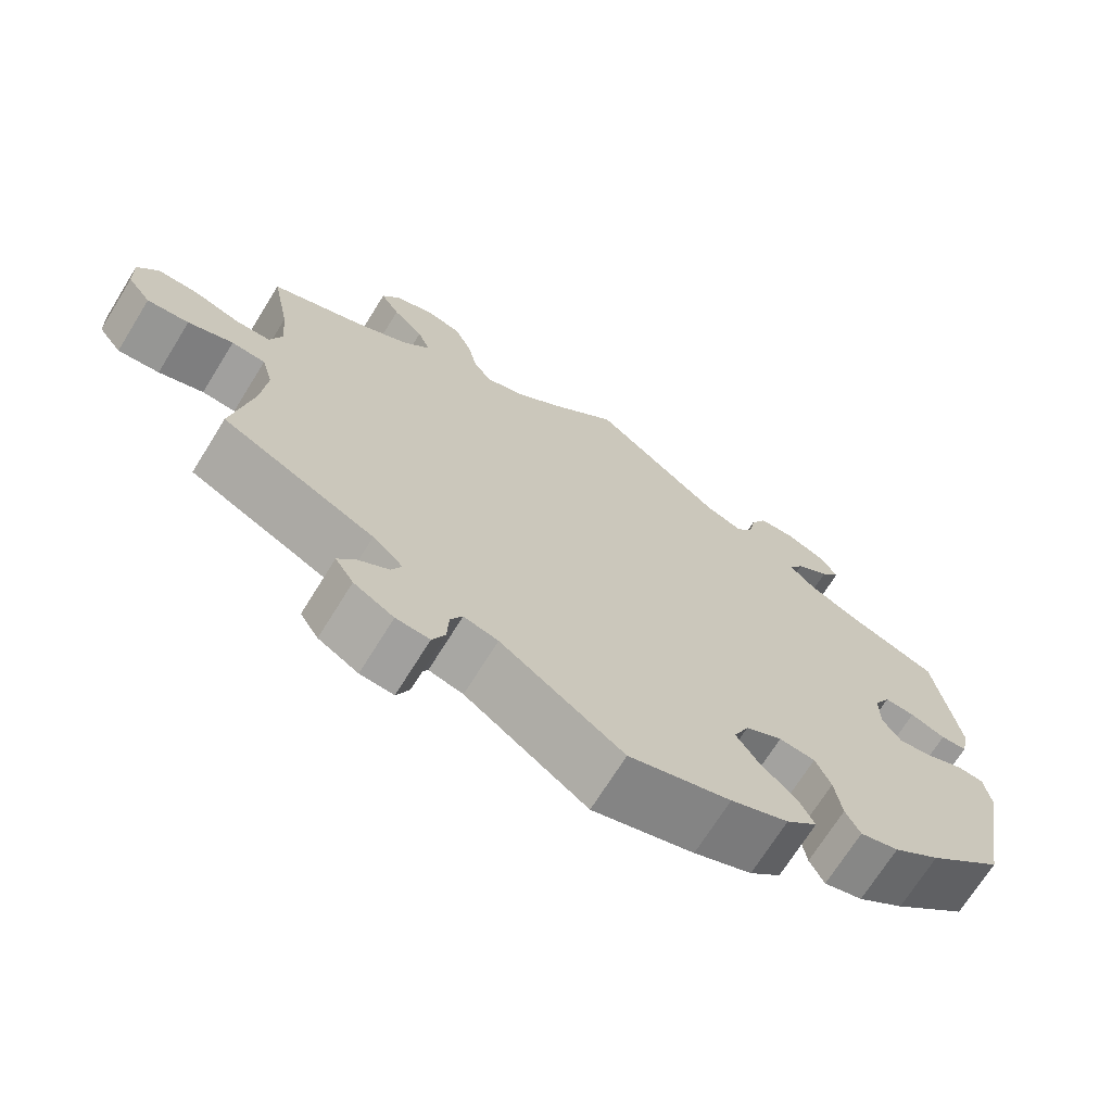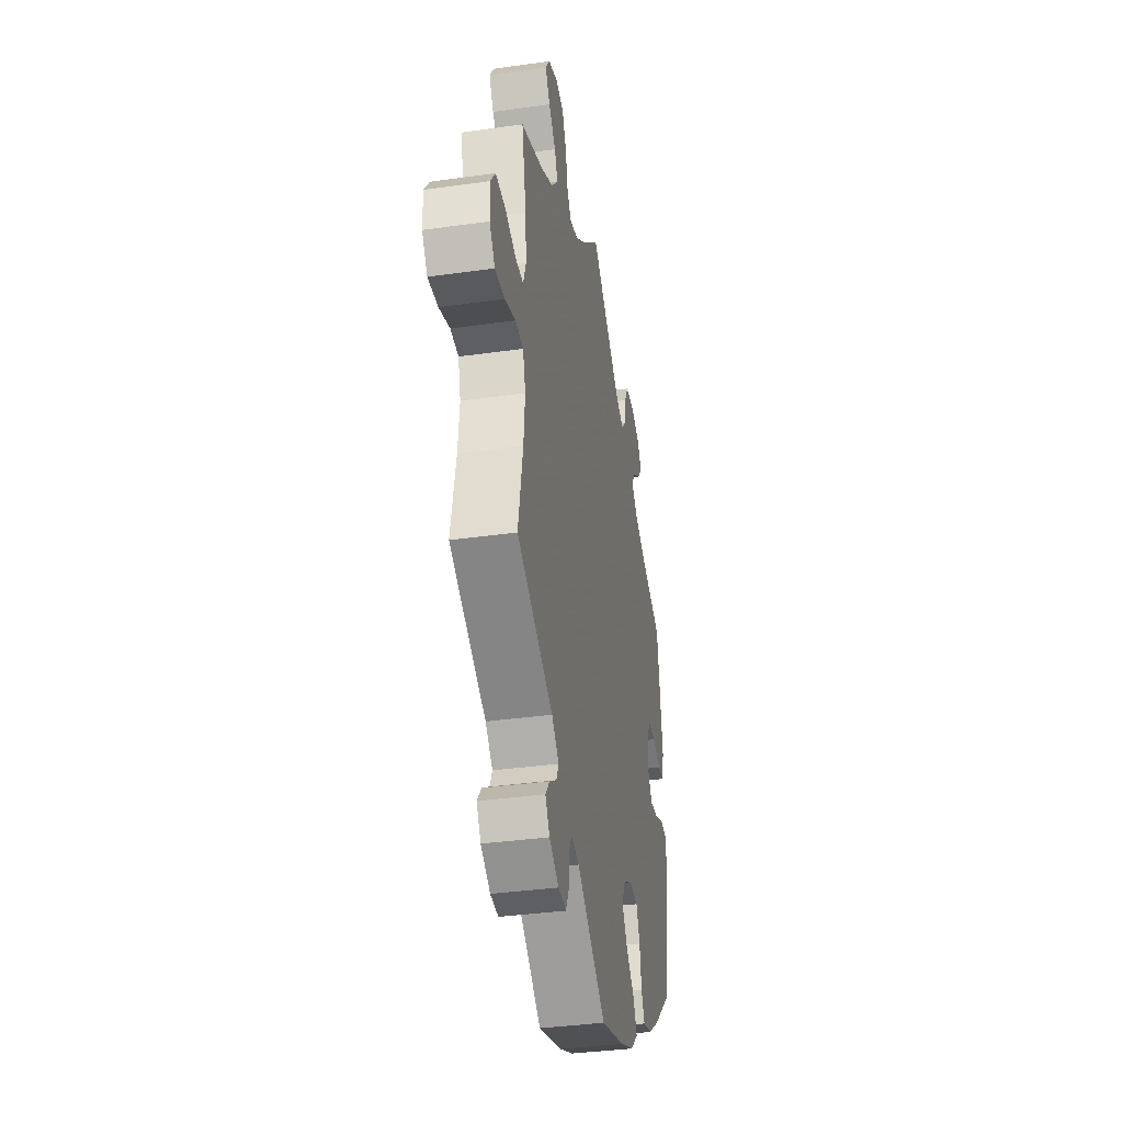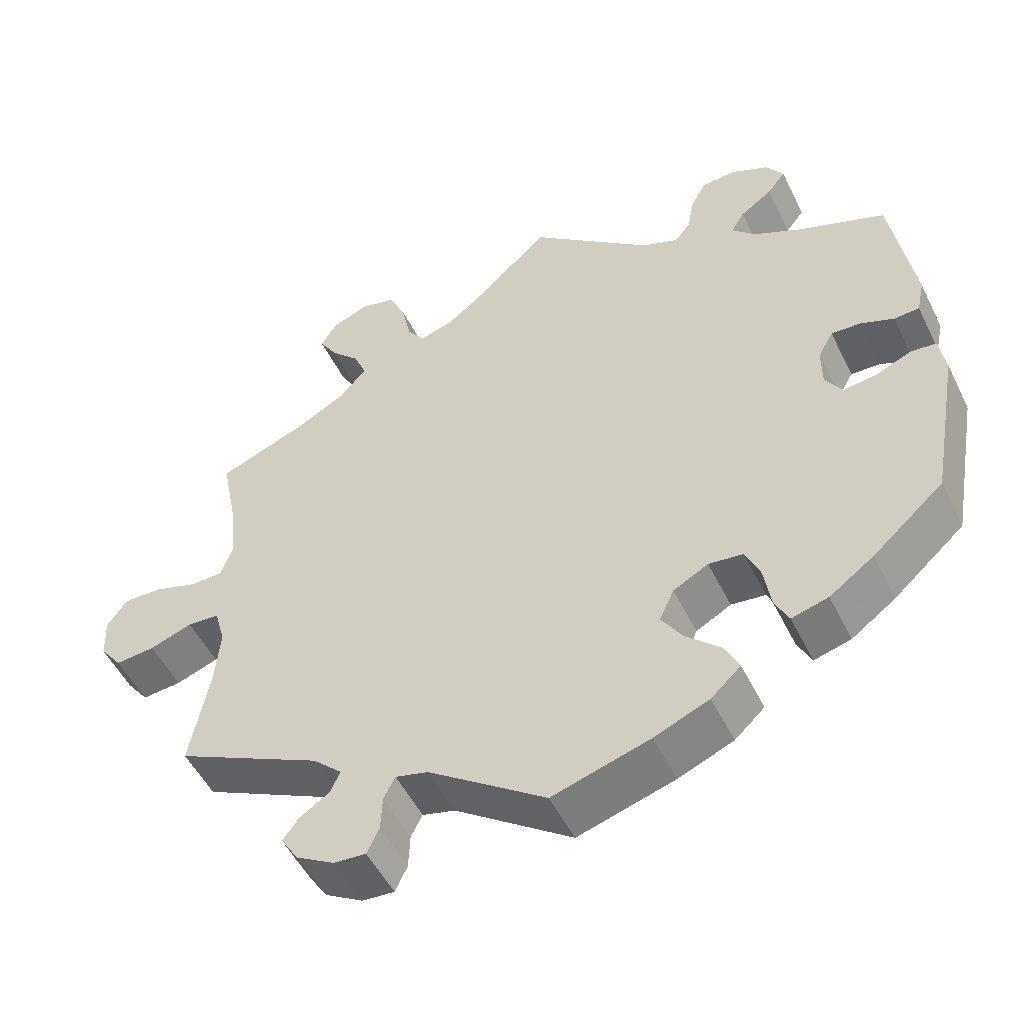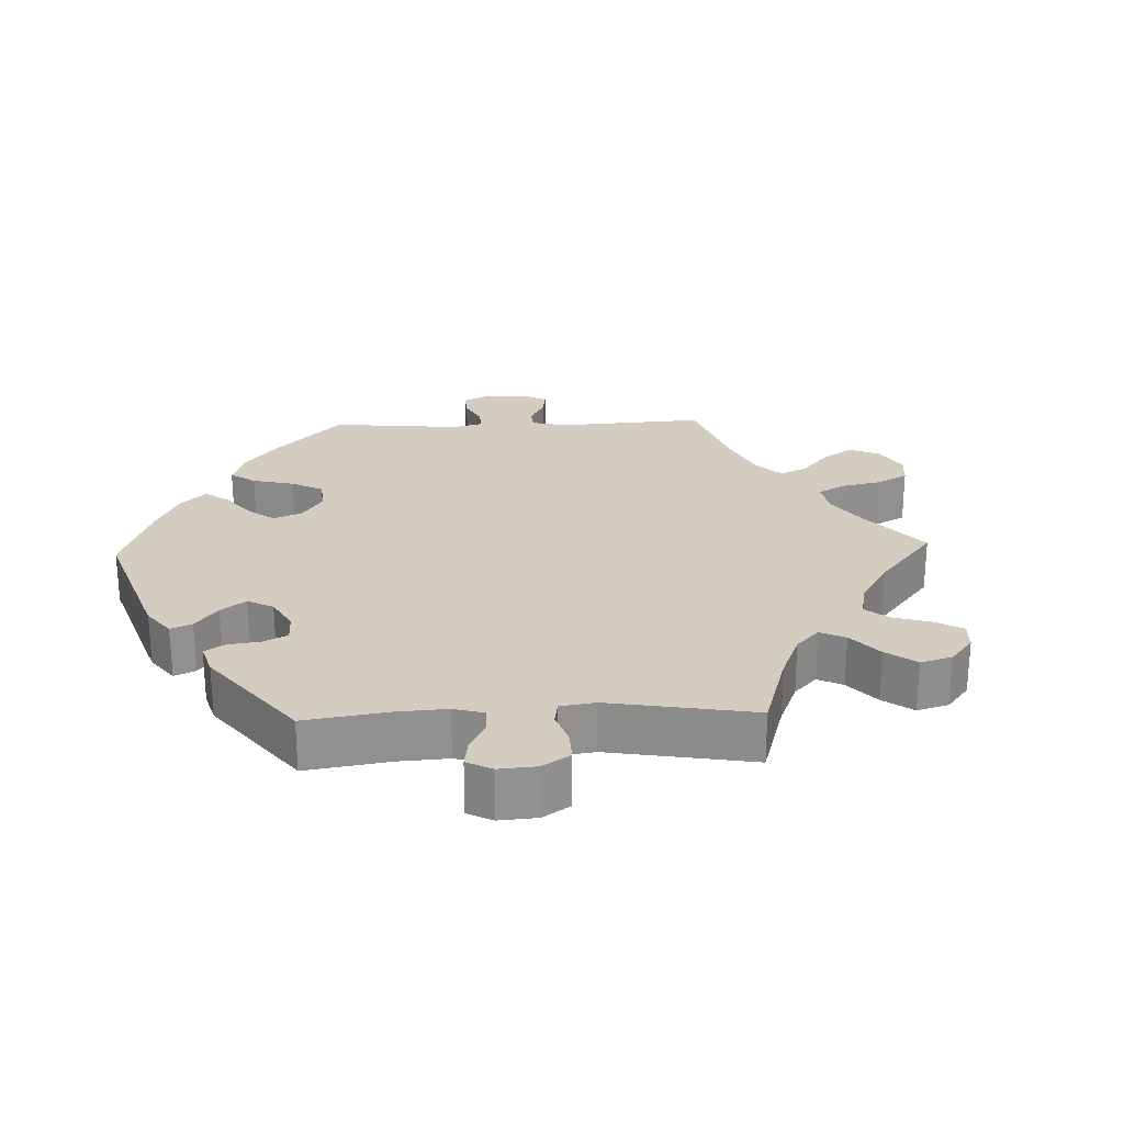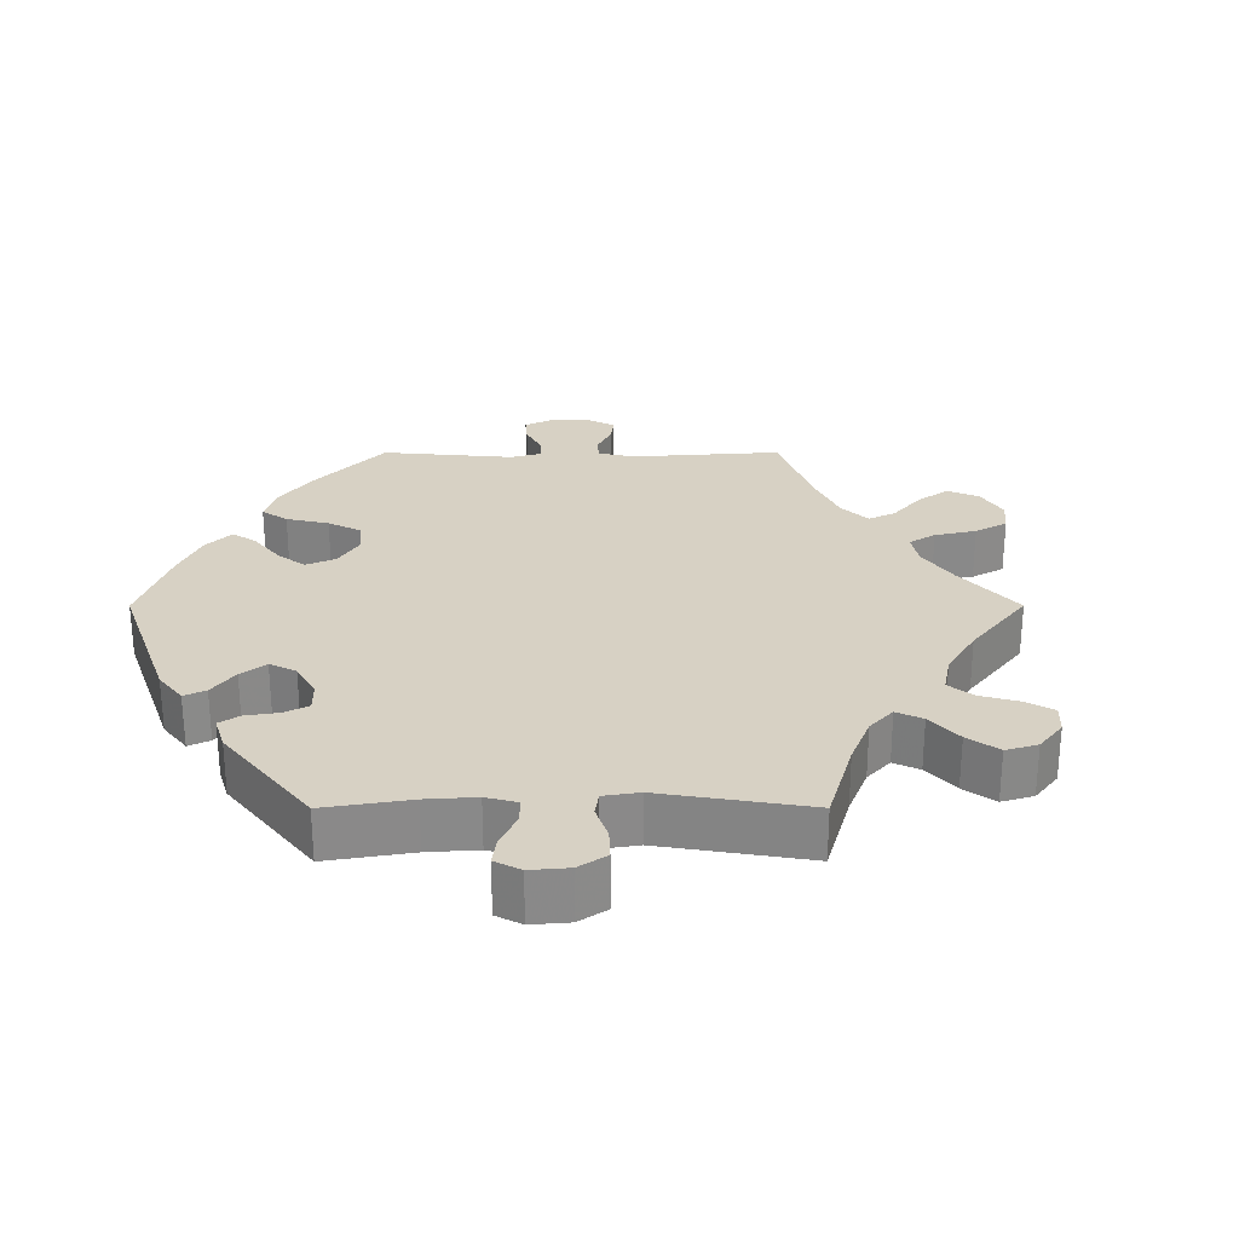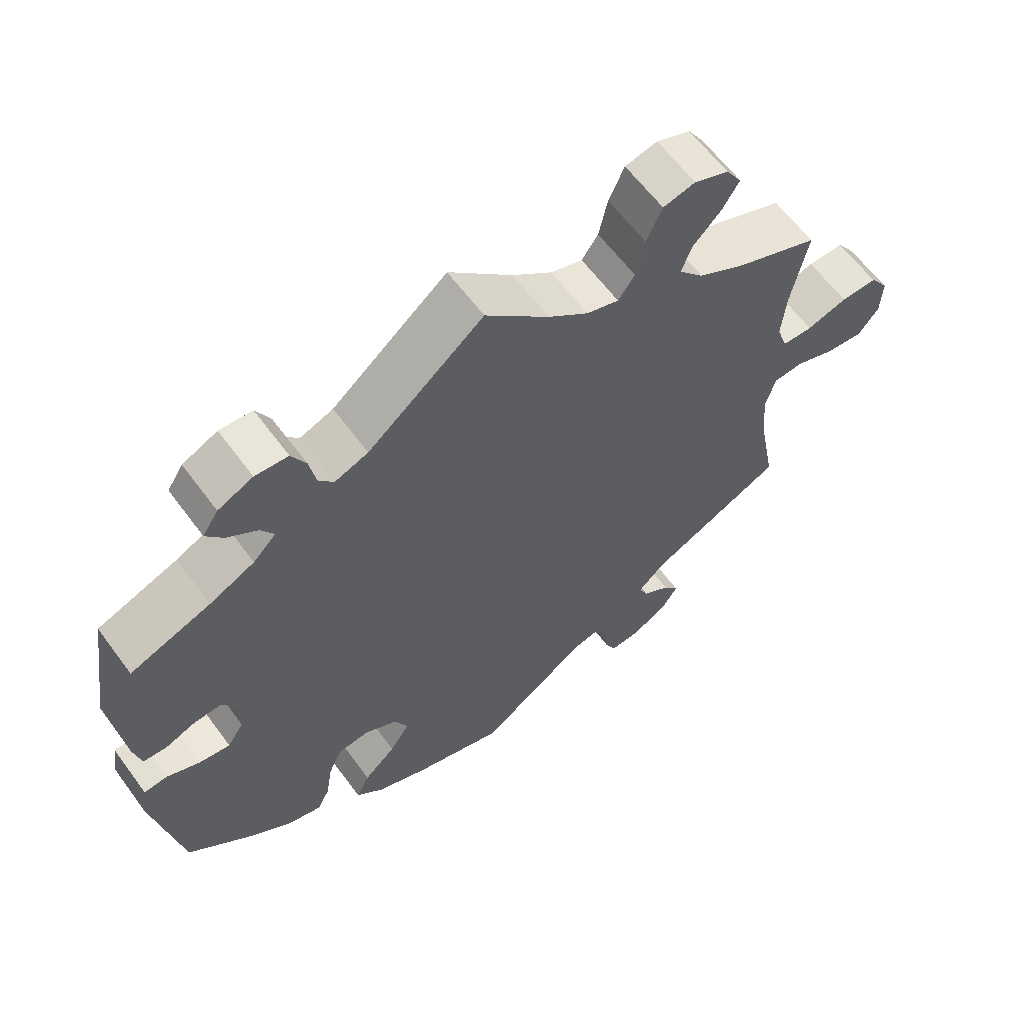
<metadata>
{"format":"obj","ext":"obj","renderer":"f3d","projection":"perspective","resolution":1024,"background":"white","views":[{"elev":-70.2,"azim":148.2,"up":"+Z"},{"elev":-36.9,"azim":100.3,"up":"+Z"},{"elev":-51.4,"azim":-154.3,"up":"+Z"},{"elev":24.6,"azim":-32.1,"up":"+Y"},{"elev":27.1,"azim":-30.1,"up":"+Y"},{"elev":61.8,"azim":-36.3,"up":"+Z"}]}
</metadata>
<code>
v 0.31 0.07 -0.382
v 0.272 0.07 -0.418
v 0.285 0.07 -0.446
v 0.323 0.07 -0.471
v 0.345 0.07 -0.5
v 0.322 0.07 -0.536
v 0.272 0.07 -0.565
v 0.23 0.07 -0.568
v 0.214 0.07 -0.534
v 0.212 0.07 -0.488
v 0.197 0.07 -0.459
v 0.154 0.07 -0.47
v 0.001 0.07 -0.578
v -0.126 0.07 -0.54
v -0.198 0.07 -0.51
v -0.237 0.07 -0.474
v -0.218 0.07 -0.435
v -0.173 0.07 -0.393
v -0.145 0.07 -0.35
v -0.164 0.07 -0.308
v -0.21 0.07 -0.283
v -0.255 0.07 -0.288
v -0.274 0.07 -0.332
v -0.283 0.07 -0.39
v -0.301 0.07 -0.426
v -0.349 0.07 -0.413
v -0.407 0.07 -0.371
v -0.5 0.07 -0.289
v -0.538 0.07 -0.08
v -0.53 0.07 -0.028
v -0.497 0.07 -0.025
v -0.45 0.07 -0.045
v -0.407 0.07 -0.051
v -0.384 0.07 -0.016
v -0.384 0.07 0.037
v -0.404 0.07 0.073
v -0.442 0.07 0.071
v -0.486 0.07 0.054
v -0.519 0.07 0.056
v -0.529 0.07 0.102
v -0.5 0.07 0.289
v -0.387 0.07 0.332
v -0.324 0.07 0.363
v -0.292 0.07 0.395
v -0.31 0.07 0.425
v -0.352 0.07 0.454
v -0.376 0.07 0.485
v -0.354 0.07 0.519
v -0.305 0.07 0.542
v -0.259 0.07 0.539
v -0.239 0.07 0.501
v -0.23 0.07 0.453
v -0.209 0.07 0.427
v -0.162 0.07 0.445
v 0 0.07 0.578
v 0.089 0.07 0.493
v 0.145 0.07 0.449
v 0.19 0.07 0.435
v 0.213 0.07 0.468
v 0.225 0.07 0.525
v 0.247 0.07 0.573
v 0.292 0.07 0.584
v 0.34 0.07 0.565
v 0.362 0.07 0.53
v 0.338 0.07 0.491
v 0.3 0.07 0.452
v 0.284 0.07 0.412
v 0.319 0.07 0.372
v 0.385 0.07 0.336
v 0.501 0.07 0.29
v 0.478 0.07 0.174
v 0.472 0.07 0.104
v 0.487 0.07 0.06
v 0.53 0.07 0.059
v 0.587 0.07 0.077
v 0.638 0.07 0.078
v 0.664 0.07 0.041
v 0.662 0.07 -0.014
v 0.633 0.07 -0.052
v 0.581 0.07 -0.047
v 0.525 0.07 -0.027
v 0.483 0.07 -0.03
v 0.469 0.07 -0.08
v 0.476 0.07 -0.157
v 0.501 0.07 -0.289
v 0.31 0 -0.382
v 0.272 0 -0.418
v 0.285 0 -0.446
v 0.323 0 -0.471
v 0.345 0 -0.5
v 0.322 0 -0.536
v 0.272 0 -0.565
v 0.23 0 -0.568
v 0.214 0 -0.534
v 0.212 0 -0.488
v 0.197 0 -0.459
v 0.154 0 -0.47
v 0.001 0 -0.578
v -0.126 0 -0.54
v -0.198 0 -0.51
v -0.237 0 -0.474
v -0.218 0 -0.435
v -0.173 0 -0.393
v -0.145 0 -0.35
v -0.164 0 -0.308
v -0.21 0 -0.283
v -0.255 0 -0.288
v -0.274 0 -0.332
v -0.283 0 -0.39
v -0.301 0 -0.426
v -0.349 0 -0.413
v -0.407 0 -0.371
v -0.5 0 -0.289
v -0.538 0 -0.08
v -0.53 0 -0.028
v -0.497 0 -0.025
v -0.45 0 -0.045
v -0.407 0 -0.051
v -0.384 0 -0.016
v -0.384 0 0.037
v -0.404 0 0.073
v -0.442 0 0.071
v -0.486 0 0.054
v -0.519 0 0.056
v -0.529 0 0.102
v -0.5 0 0.289
v -0.387 0 0.332
v -0.324 0 0.363
v -0.292 0 0.395
v -0.31 0 0.425
v -0.352 0 0.454
v -0.376 0 0.485
v -0.354 0 0.519
v -0.305 0 0.542
v -0.259 0 0.539
v -0.239 0 0.501
v -0.23 0 0.453
v -0.209 0 0.427
v -0.162 0 0.445
v 0 0 0.578
v 0.089 0 0.493
v 0.145 0 0.449
v 0.19 0 0.435
v 0.213 0 0.468
v 0.225 0 0.525
v 0.247 0 0.573
v 0.292 0 0.584
v 0.34 0 0.565
v 0.362 0 0.53
v 0.338 0 0.491
v 0.3 0 0.452
v 0.284 0 0.412
v 0.319 0 0.372
v 0.385 0 0.336
v 0.501 0 0.29
v 0.478 0 0.174
v 0.472 0 0.104
v 0.487 0 0.06
v 0.53 0 0.059
v 0.587 0 0.077
v 0.638 0 0.078
v 0.664 0 0.041
v 0.662 0 -0.014
v 0.633 0 -0.052
v 0.581 0 -0.047
v 0.525 0 -0.027
v 0.483 0 -0.03
v 0.469 0 -0.08
v 0.476 0 -0.157
v 0.501 0 -0.289
f 84 85 1
f 83 84 1 2
f 82 83 2
f 78 79 80 81
f 78 81 82
f 77 78 82
f 74 75 76 77
f 73 74 77 82
f 72 73 82 2
f 69 70 71
f 68 69 71 72
f 67 68 72 2
f 63 64 65 66
f 63 66 67
f 62 63 67
f 59 60 61 62
f 59 62 67
f 58 59 67 2
f 54 55 56
f 53 54 56 57
f 49 50 51 52
f 49 52 53
f 48 49 53
f 45 46 47 48
f 44 45 48 53
f 43 44 53 57
f 39 40 41 42
f 37 38 39 42
f 36 37 42 43
f 35 36 43 57
f 29 30 31 32
f 29 32 33
f 28 29 33
f 27 28 33 34
f 23 24 25 26
f 22 23 26 27
f 15 16 17 18
f 15 18 19
f 12 13 14 15
f 11 12 15 19
f 7 8 9 10
f 7 10 11
f 6 7 11
f 3 4 5 6
f 2 3 6 11
f 34 35 57 58
f 22 27 34 58
f 21 22 58
f 20 21 58 2
f 2 11 19 20
f 86 170 169
f 87 86 169 168
f 87 168 167
f 166 165 164 163
f 167 166 163
f 167 163 162
f 162 161 160 159
f 167 162 159 158
f 87 167 158 157
f 156 155 154
f 157 156 154 153
f 87 157 153 152
f 151 150 149 148
f 152 151 148
f 152 148 147
f 147 146 145 144
f 152 147 144
f 87 152 144 143
f 141 140 139
f 142 141 139 138
f 137 136 135 134
f 138 137 134
f 138 134 133
f 133 132 131 130
f 138 133 130 129
f 142 138 129 128
f 127 126 125 124
f 127 124 123 122
f 128 127 122 121
f 142 128 121 120
f 117 116 115 114
f 118 117 114
f 118 114 113
f 119 118 113 112
f 111 110 109 108
f 112 111 108 107
f 103 102 101 100
f 104 103 100
f 100 99 98 97
f 104 100 97 96
f 95 94 93 92
f 96 95 92
f 96 92 91
f 91 90 89 88
f 96 91 88 87
f 143 142 120 119
f 143 119 112 107
f 143 107 106
f 87 143 106 105
f 105 104 96 87
f 1 86 87 2
f 2 87 88 3
f 3 88 89 4
f 4 89 90 5
f 5 90 91 6
f 6 91 92 7
f 7 92 93 8
f 8 93 94 9
f 9 94 95 10
f 10 95 96 11
f 11 96 97 12
f 12 97 98 13
f 13 98 99 14
f 14 99 100 15
f 15 100 101 16
f 16 101 102 17
f 17 102 103 18
f 18 103 104 19
f 19 104 105 20
f 20 105 106 21
f 21 106 107 22
f 22 107 108 23
f 23 108 109 24
f 24 109 110 25
f 25 110 111 26
f 26 111 112 27
f 27 112 113 28
f 28 113 114 29
f 29 114 115 30
f 30 115 116 31
f 31 116 117 32
f 32 117 118 33
f 33 118 119 34
f 34 119 120 35
f 35 120 121 36
f 36 121 122 37
f 37 122 123 38
f 38 123 124 39
f 39 124 125 40
f 40 125 126 41
f 41 126 127 42
f 42 127 128 43
f 43 128 129 44
f 44 129 130 45
f 45 130 131 46
f 46 131 132 47
f 47 132 133 48
f 48 133 134 49
f 49 134 135 50
f 50 135 136 51
f 51 136 137 52
f 52 137 138 53
f 53 138 139 54
f 54 139 140 55
f 55 140 141 56
f 56 141 142 57
f 57 142 143 58
f 58 143 144 59
f 59 144 145 60
f 60 145 146 61
f 61 146 147 62
f 62 147 148 63
f 63 148 149 64
f 64 149 150 65
f 65 150 151 66
f 66 151 152 67
f 67 152 153 68
f 68 153 154 69
f 69 154 155 70
f 70 155 156 71
f 71 156 157 72
f 72 157 158 73
f 73 158 159 74
f 74 159 160 75
f 75 160 161 76
f 76 161 162 77
f 77 162 163 78
f 78 163 164 79
f 79 164 165 80
f 80 165 166 81
f 81 166 167 82
f 82 167 168 83
f 83 168 169 84
f 84 169 170 85
f 85 170 86 1

</code>
